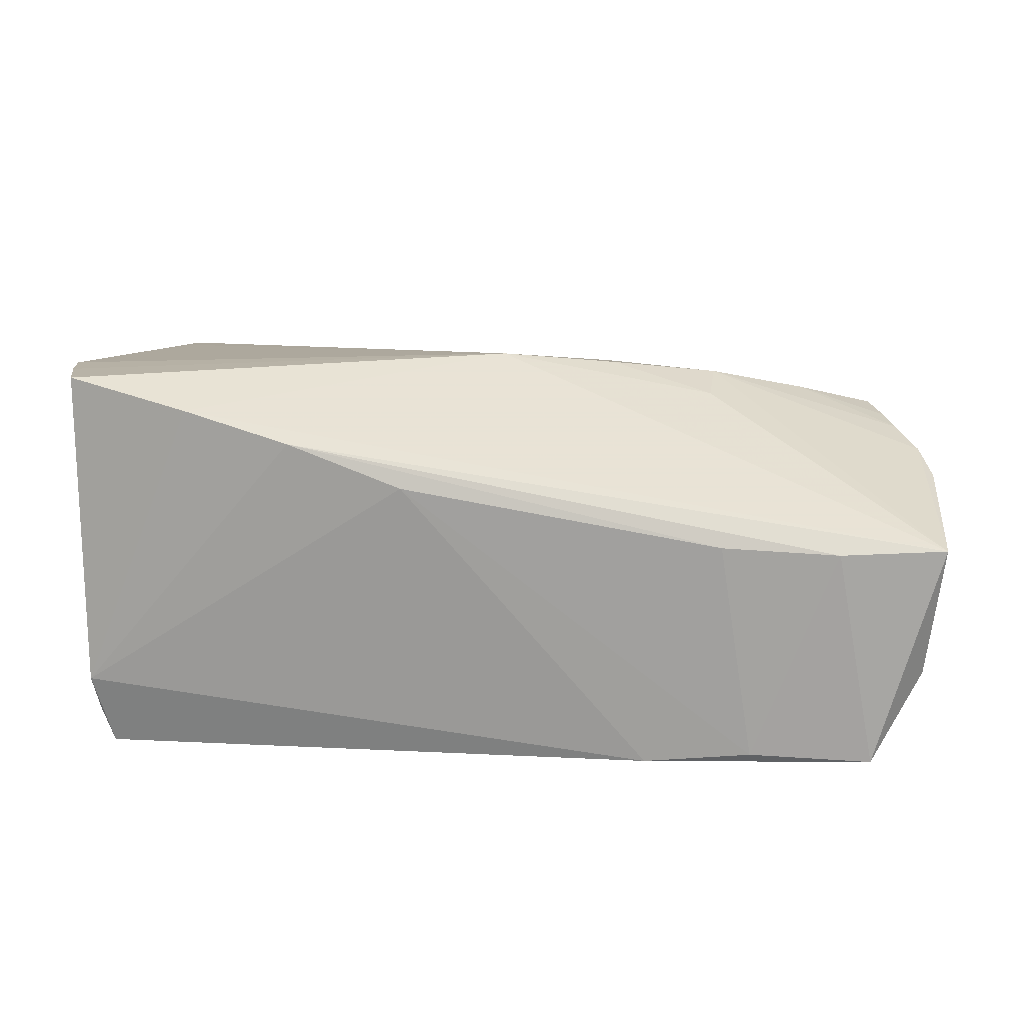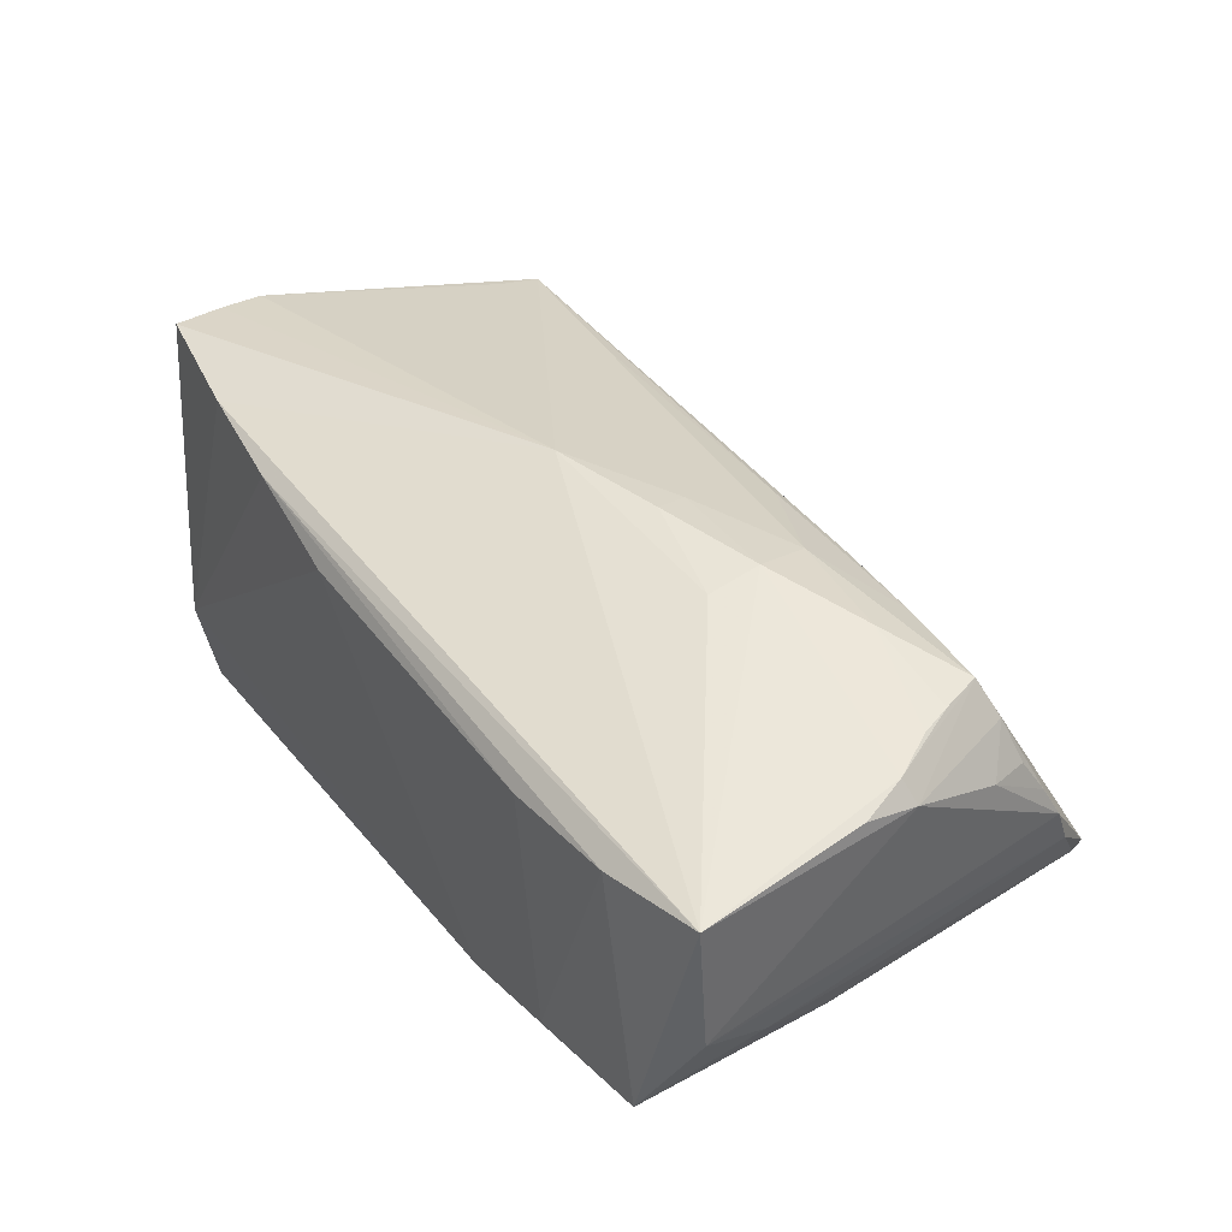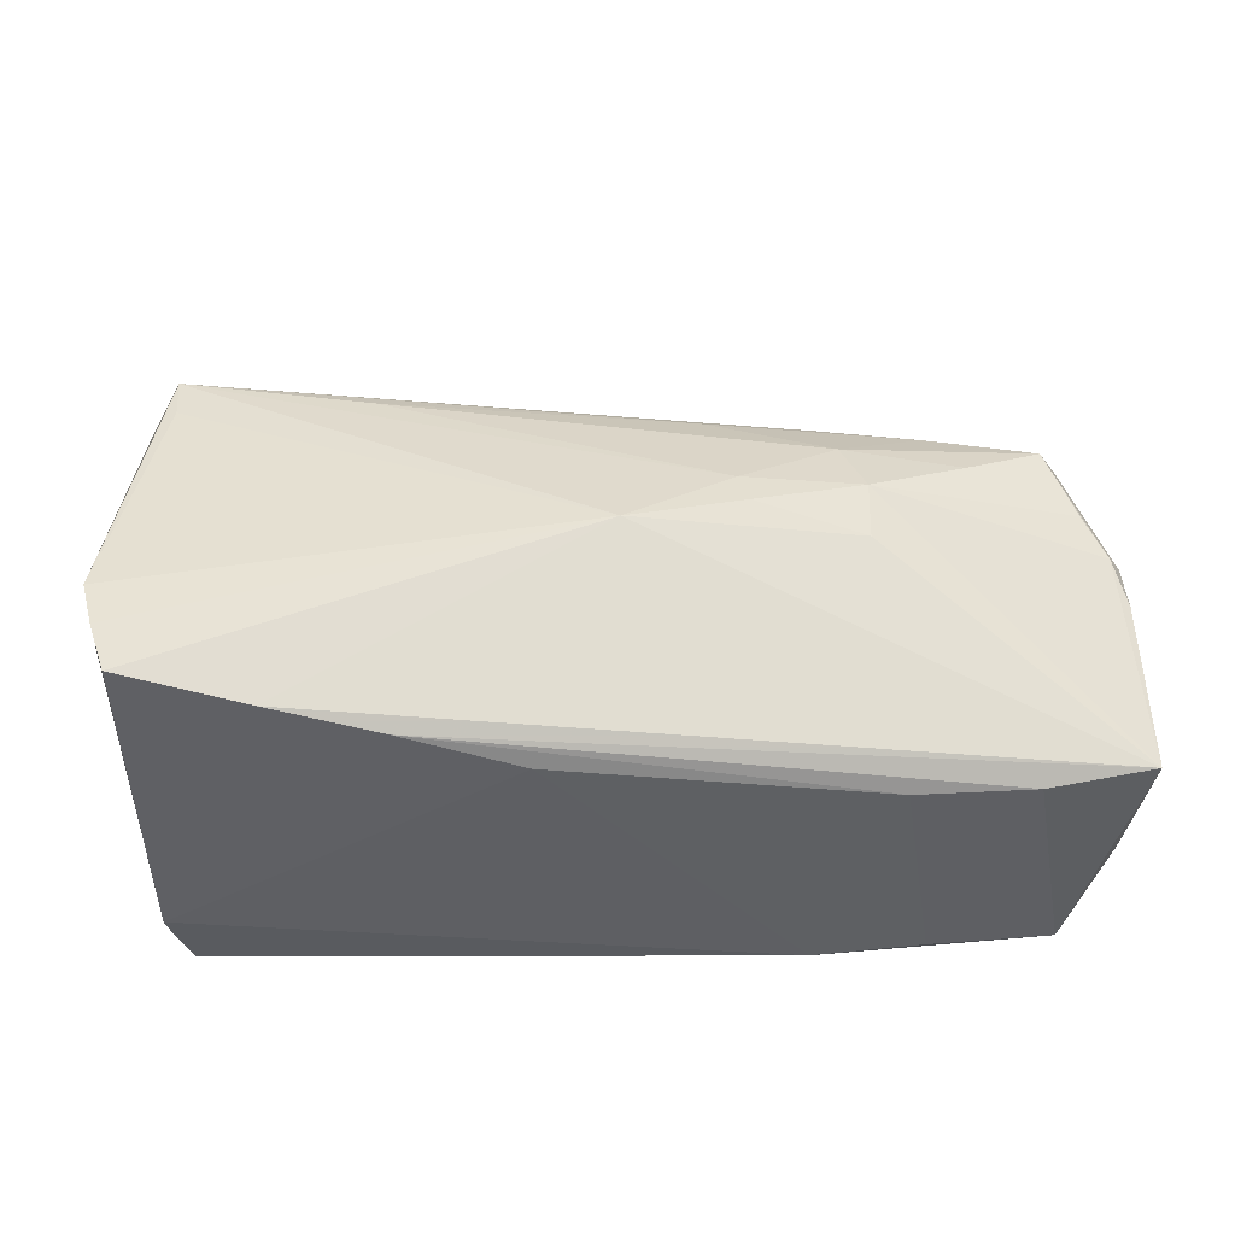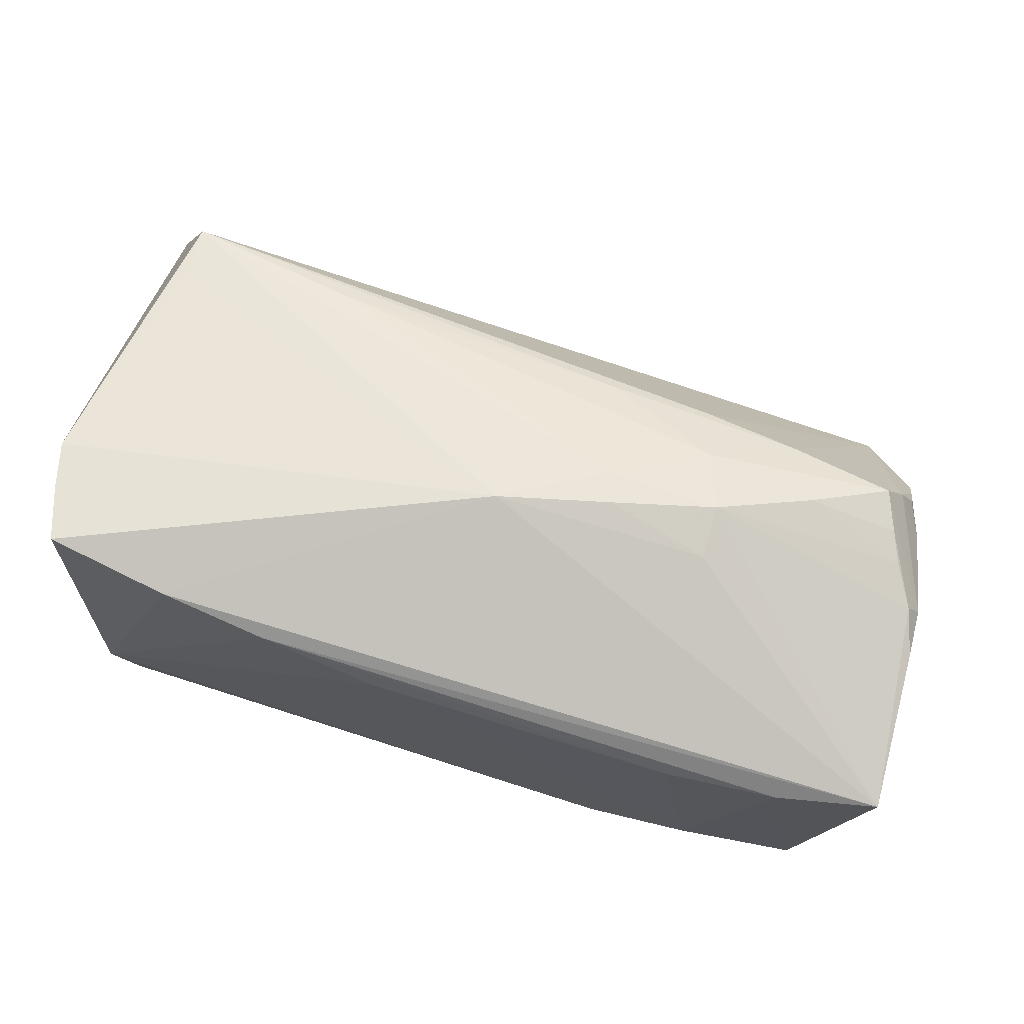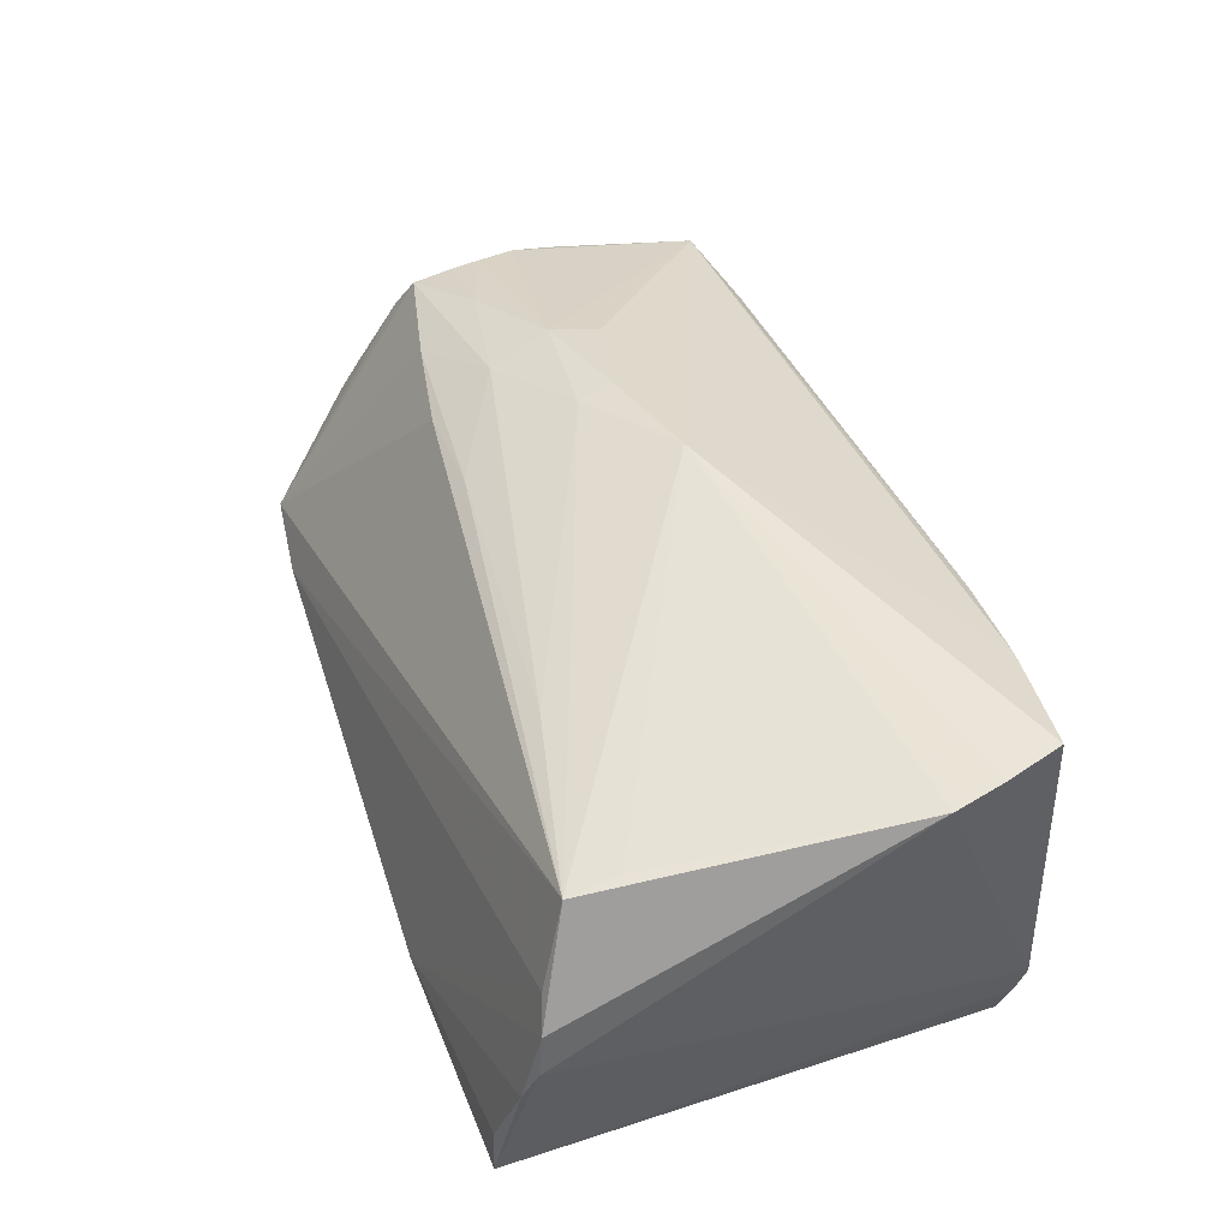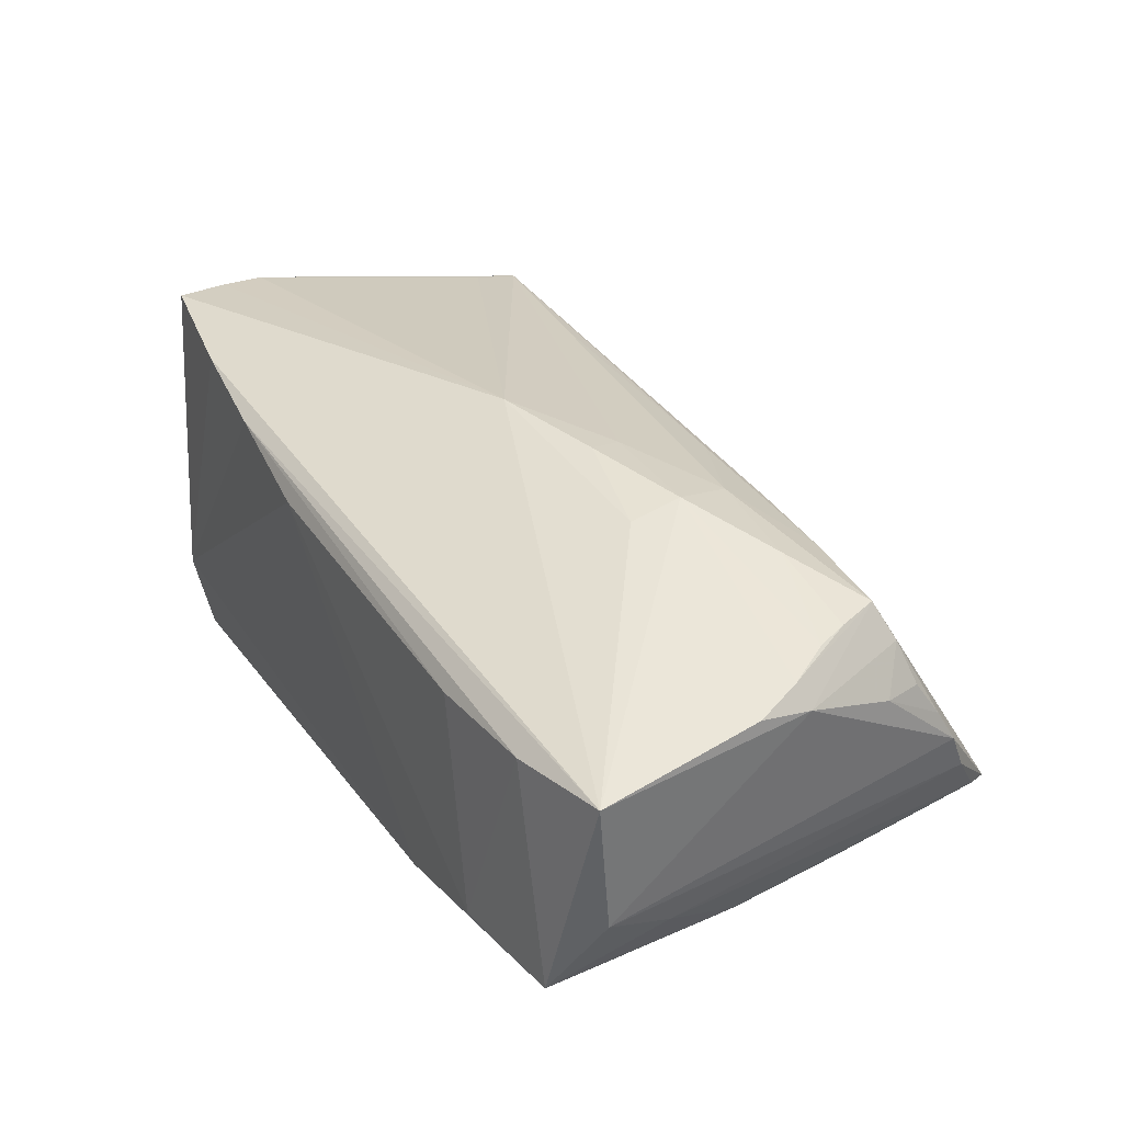
<metadata>
{"format":"obj","ext":"obj","renderer":"f3d","projection":"perspective","resolution":1024,"background":"white","views":[{"elev":17.2,"azim":-173.3,"up":"+Z"},{"elev":32.7,"azim":-124.6,"up":"+Z"},{"elev":46.9,"azim":177.9,"up":"+Z"},{"elev":67.8,"azim":-164.9,"up":"+Z"},{"elev":46.3,"azim":71.4,"up":"+Z"},{"elev":28.3,"azim":-121.1,"up":"+Z"}]}
</metadata>
<code>
v -0.05802 0.0003523 0.01146
v -0.01716 0.001347 0.02462
v 0.03269 0.02659 0.02296
v 0.02434 -0.01538 -0.0202
v -0.05083 -0.02963 -0.01205
v -0.05294 -0.01455 0.01265
v -0.05825 0.0258 0.008481
v -0.05247 -0.007548 0.01638
v -0.05647 0.02344 -0.007733
v -0.02764 -0.009707 0.0211
v 0.03619 -0.02588 -0.01934
v -0.01343 -0.01693 0.01873
v 0.05142 -0.02898 0.002341
v -0.04572 0.02785 0.008157
v -0.04741 -0.02479 -0.01496
v -0.0548 -0.0163 0.007596
v 0.0231 -0.01962 0.02062
v 0.0506 -0.03069 -0.001819
v -0.03617 0.02106 -0.02112
v 0.04931 0.01753 0.02561
v -0.02706 -0.02526 -0.01782
v -0.05096 0.0187 -0.01716
v 0.05071 -0.02838 0.007442
v -0.05641 0.001294 0.0142
v 0.04812 -0.02748 0.0109
v 0.04444 0.02478 -0.02112
v -0.05071 -0.01267 0.01689
v 0.04761 -0.0329 -0.01199
v -0.05526 -0.02198 -0.0009357
v 0.0507 0.01166 0.02508
v -0.04942 -0.03253 -0.01273
v -0.03853 -0.03359 -0.01409
v -0.05504 -0.01948 0.003115
v -0.05796 0.006671 0.01229
v -0.02996 -0.002112 0.02297
v -0.01611 -0.00293 0.02387
v 0.02106 -0.03463 -0.0166
v -0.05416 -0.02459 -0.005824
v -0.04141 -0.007518 0.01991
v 0.04474 -0.01835 0.02105
v 0.04658 0.02643 -0.01219
v 0.03367 -0.03362 -0.01856
v -0.03756 -0.01589 -0.01802
v 0.01994 0.02787 0.01958
v 0.04774 -0.03313 -0.01838
v -0.01844 -0.02434 -0.01863
v -0.05206 -0.02667 -0.009935
v -0.02335 0.02869 -0.01881
v -0.02578 -0.01722 0.01702
v -0.0538 -0.003723 0.01579
v -0.04802 -0.01717 -0.01668
v -0.02971 0.004155 0.0215
v -0.03792 -0.01525 0.01699
v -0.0263 -0.03328 -0.01672
v -0.04811 -0.01245 -0.01755
v -0.0319 0.02863 0.008804
v -0.05018 0.002998 -0.01739
v -0.03605 0.02874 -0.01729
v 0.04723 0.02437 0.02615
v -0.05481 0.01481 -0.0112
v -0.0564 -0.01124 0.007999
v 0.04584 0.0255 -0.01638
v -0.05058 0.02751 -0.01804
v 0.04512 -0.02432 0.02008
v -0.0007553 -0.0152 -0.02112
v -0.003436 0.004853 0.02615
v 0.006213 0.02874 0.01478
f 3 59 41
f 7 63 9
f 66 3 7
f 59 3 66
f 41 67 44
f 44 3 41
f 67 56 44
f 7 3 44
f 60 9 63
f 28 37 45
f 62 26 41
f 45 26 62
f 62 41 13
f 13 45 62
f 41 26 48
f 48 67 41
f 24 35 7
f 7 9 1
f 9 29 1
f 13 41 30
f 7 44 14
f 14 44 56
f 14 63 7
f 38 29 9
f 9 60 38
f 60 47 38
f 31 29 38
f 13 30 23
f 23 30 64
f 58 56 67
f 67 48 58
f 58 48 63
f 63 14 58
f 58 14 56
f 22 60 63
f 11 26 45
f 45 65 11
f 43 65 46
f 55 65 43
f 46 21 43
f 43 21 55
f 19 55 63
f 19 65 55
f 26 65 19
f 63 48 19
f 19 48 26
f 52 66 7
f 7 35 52
f 8 24 27
f 24 1 27
f 36 64 66
f 50 24 8
f 35 24 50
f 34 24 7
f 7 1 34
f 34 1 24
f 66 64 40
f 40 30 66
f 64 30 40
f 41 59 20
f 20 30 41
f 59 66 20
f 66 30 20
f 60 22 57
f 63 55 57
f 57 22 63
f 31 38 5
f 5 38 47
f 5 55 31
f 5 57 55
f 5 47 60
f 60 57 5
f 37 28 18
f 18 23 37
f 13 23 18
f 18 45 13
f 18 28 45
f 37 23 25
f 25 23 64
f 31 55 51
f 37 25 32
f 32 64 31
f 32 25 64
f 54 21 46
f 46 65 54
f 37 32 54
f 55 21 54
f 54 51 55
f 54 32 31
f 4 65 26
f 26 11 4
f 4 11 65
f 66 52 2
f 2 52 35
f 2 36 66
f 35 36 2
f 31 64 49
f 64 36 17
f 10 36 35
f 10 17 36
f 42 54 65
f 42 65 45
f 45 37 42
f 37 54 42
f 31 51 15
f 15 54 31
f 51 54 15
f 6 27 1
f 16 33 6
f 31 27 6
f 6 29 31
f 6 33 29
f 39 10 35
f 27 10 39
f 8 27 39
f 39 50 8
f 35 50 39
f 17 10 12
f 12 49 64
f 64 17 12
f 61 6 1
f 16 6 61
f 61 33 16
f 61 1 29
f 29 33 61
f 49 12 53
f 53 27 31
f 31 49 53
f 53 10 27
f 53 12 10

</code>
